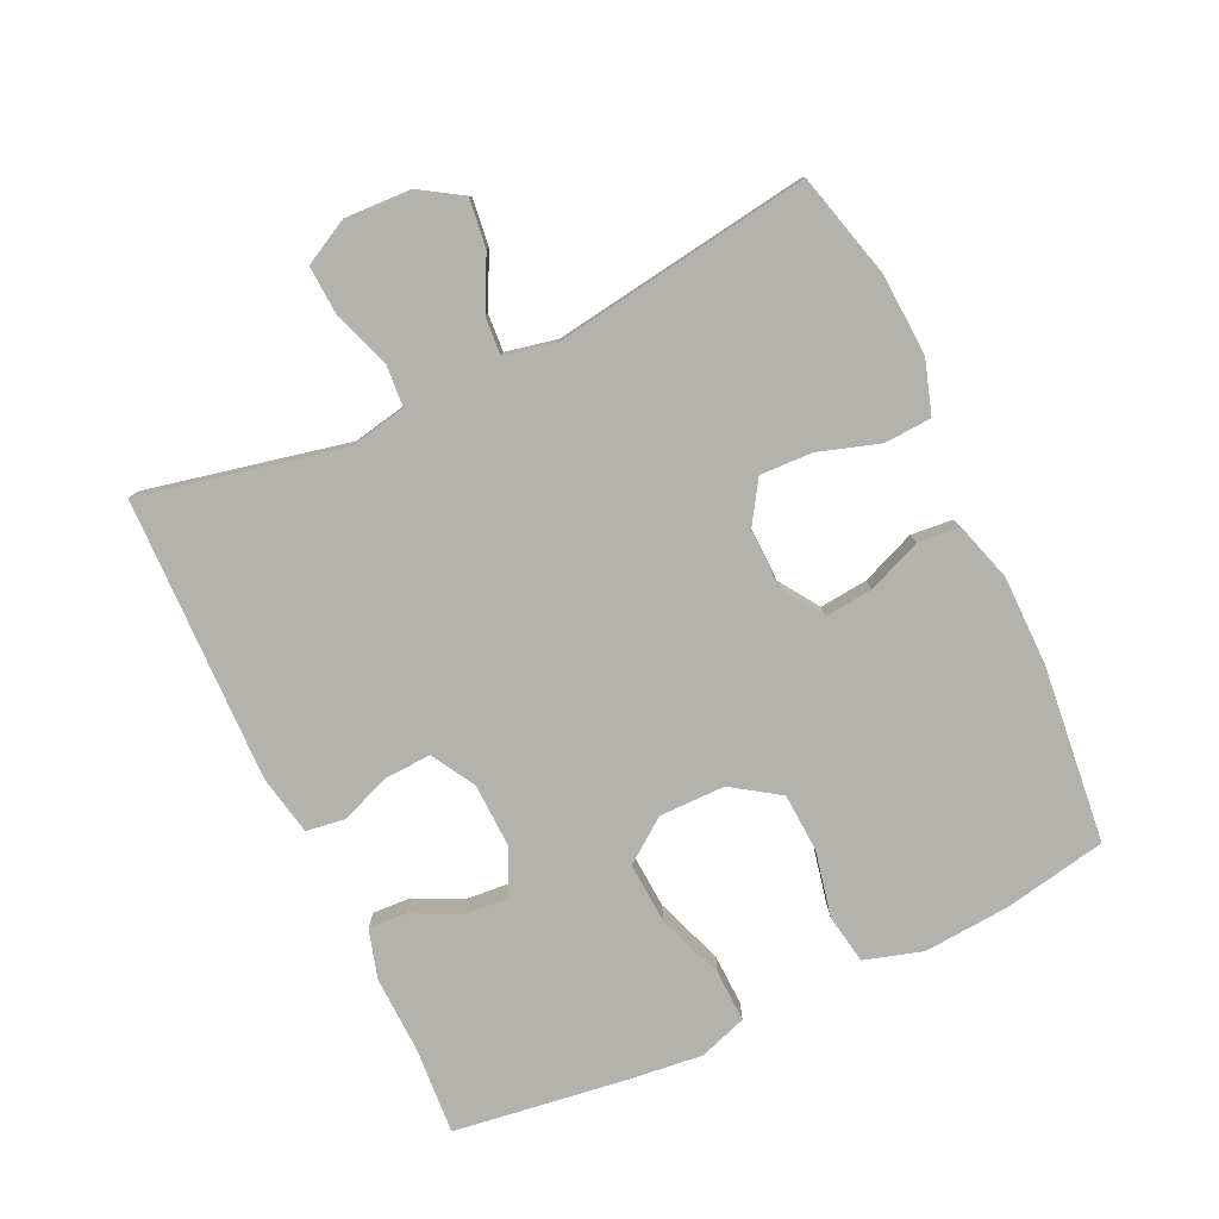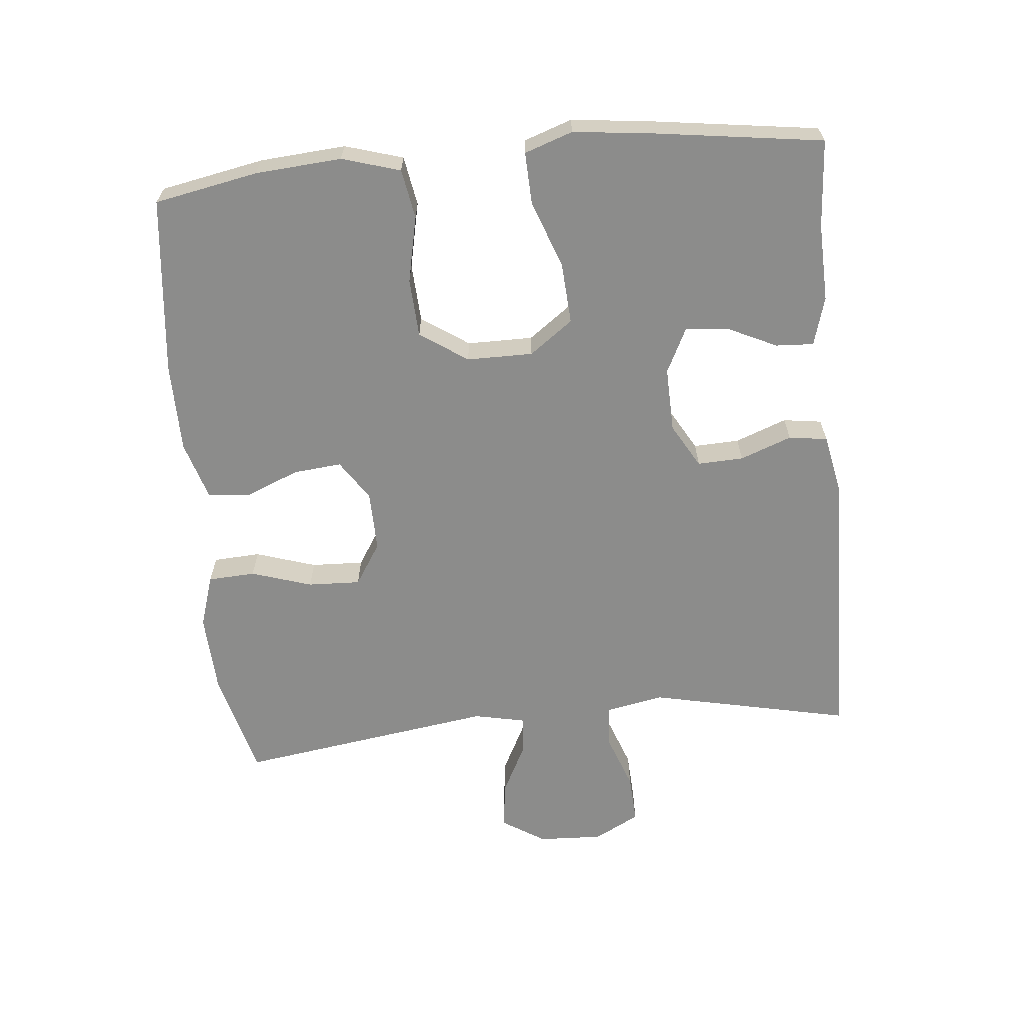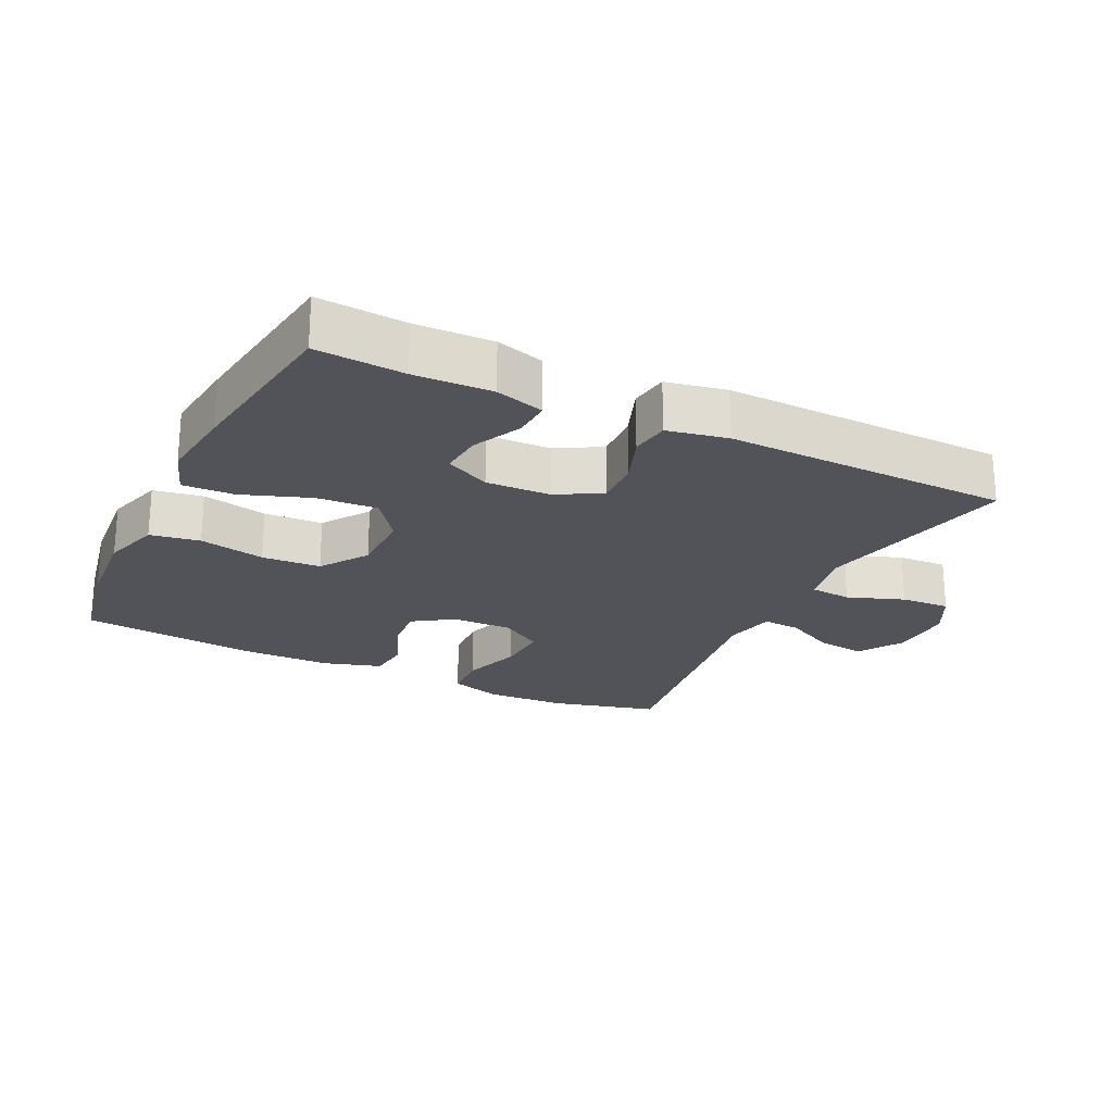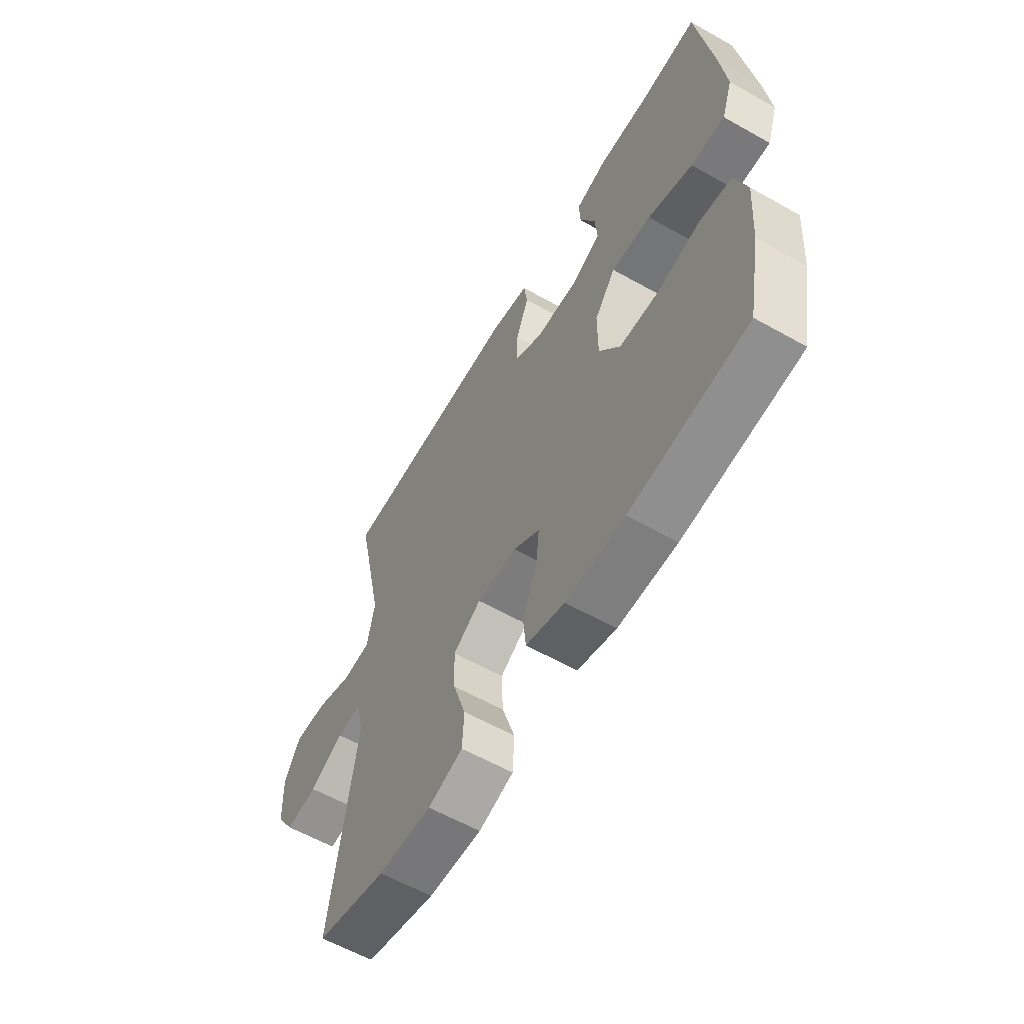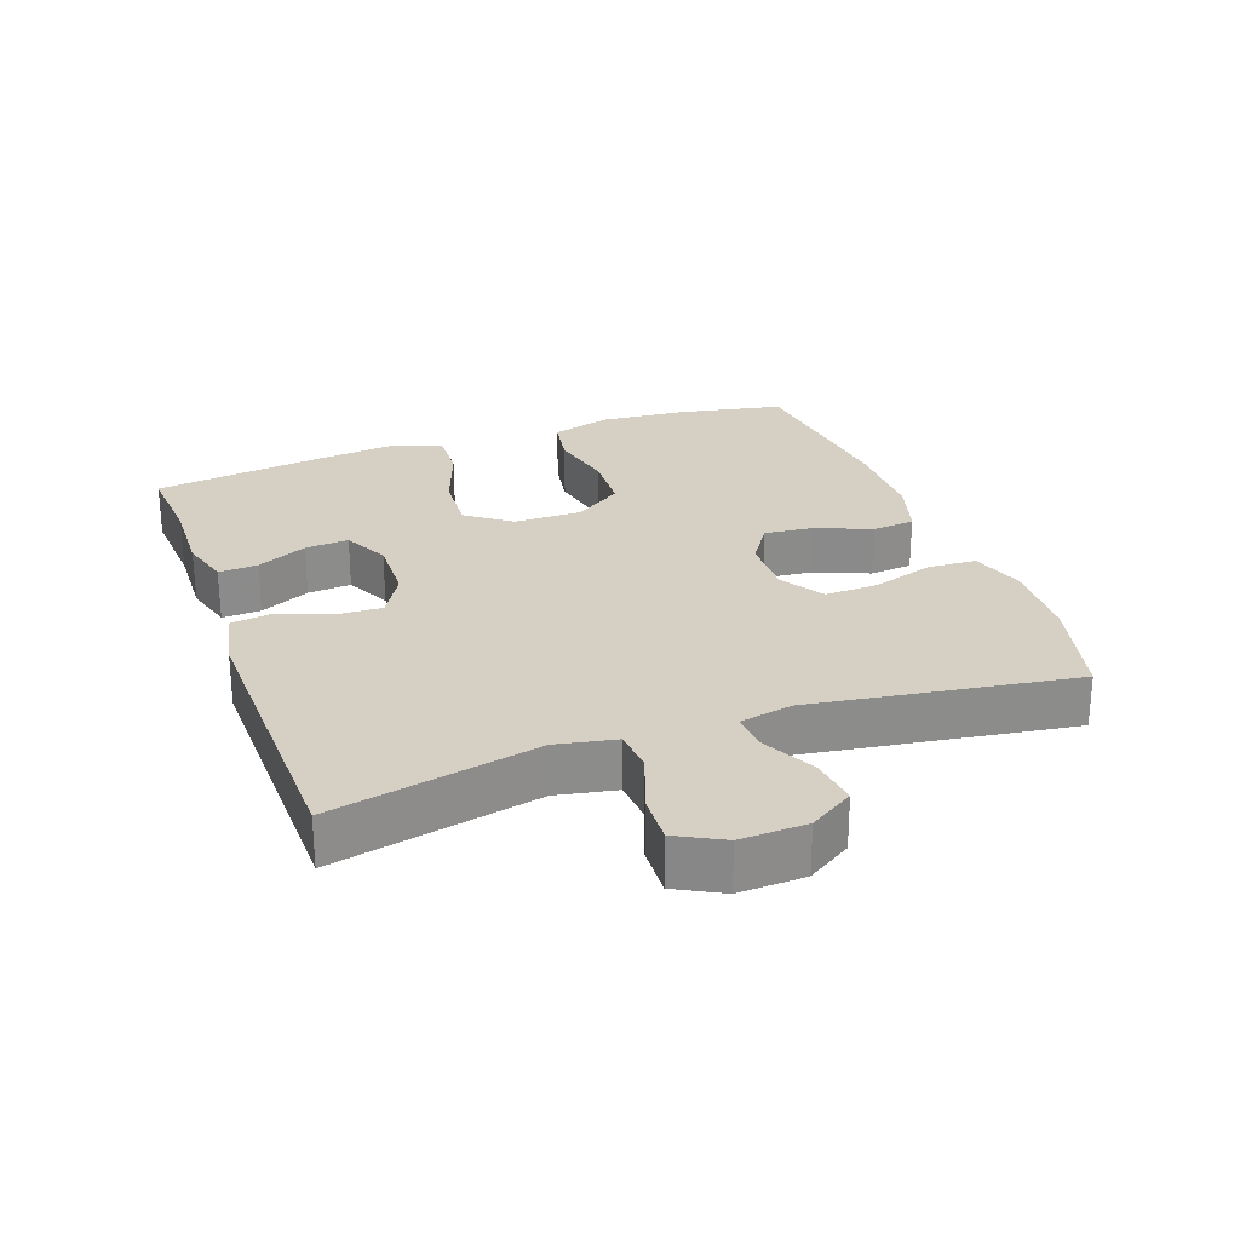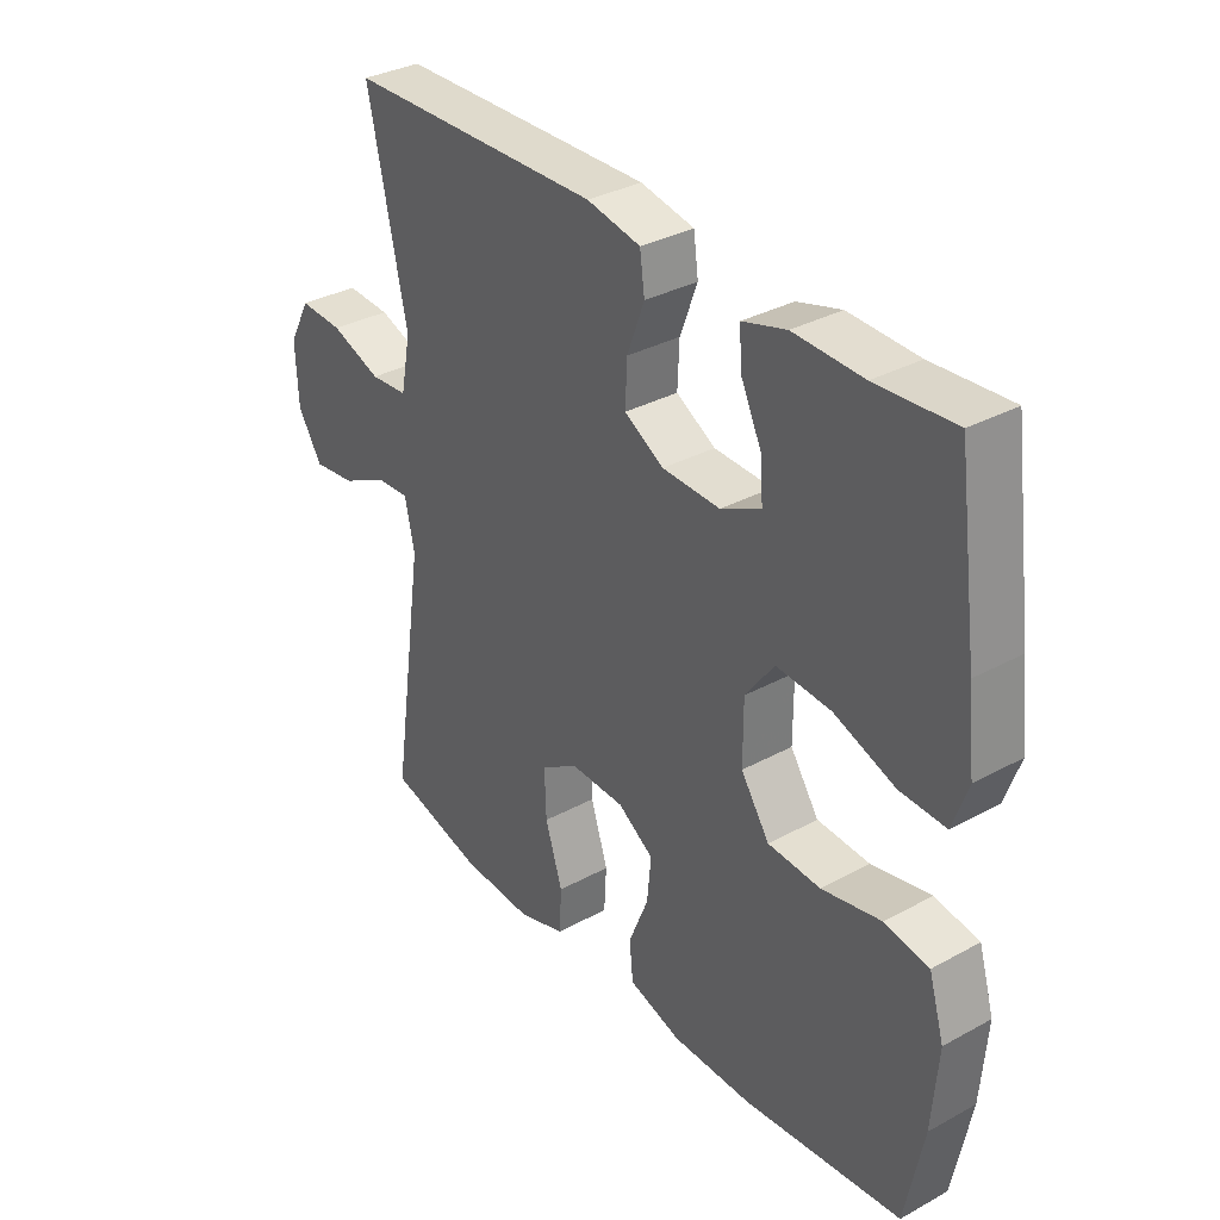
<metadata>
{"format":"obj","ext":"obj","renderer":"f3d","projection":"perspective","resolution":1024,"background":"white","views":[{"elev":-79.4,"azim":115.1,"up":"+Y"},{"elev":-64.1,"azim":-84.6,"up":"+Y"},{"elev":-22.7,"azim":-26.1,"up":"+Y"},{"elev":-59.9,"azim":-120.0,"up":"+Z"},{"elev":26.2,"azim":70.2,"up":"+Y"},{"elev":33.6,"azim":-126.7,"up":"+Z"}]}
</metadata>
<code>
v -0.5 0.07 -0.5
v -0.53 0.07 -0.345
v -0.54 0.07 -0.216
v -0.514 0.07 -0.129
v -0.44 0.07 -0.116
v -0.341 0.07 -0.137
v -0.253 0.07 -0.132
v -0.205 0.07 -0.061
v -0.205 0.07 0.038
v -0.253 0.07 0.103
v -0.344 0.07 0.097
v -0.446 0.07 0.06
v -0.523 0.07 0.057
v -0.548 0.07 0.129
v -0.535 0.07 0.245
v -0.5 0.07 0.5
v -0.369 0.07 0.491
v -0.253 0.07 0.495
v -0.18 0.07 0.474
v -0.183 0.07 0.417
v -0.218 0.07 0.343
v -0.223 0.07 0.279
v -0.156 0.07 0.246
v -0.059 0.07 0.249
v 0.007 0.07 0.287
v 0.004 0.07 0.356
v -0.025 0.07 0.433
v -0.017 0.07 0.491
v 0.073 0.07 0.509
v 0.5 0.07 0.5
v 0.435 0.07 0.198
v 0.452 0.07 0.111
v 0.515 0.07 0.106
v 0.6 0.07 0.137
v 0.674 0.07 0.141
v 0.71 0.07 0.073
v 0.706 0.07 -0.024
v 0.665 0.07 -0.089
v 0.593 0.07 -0.08
v 0.516 0.07 -0.041
v 0.459 0.07 -0.037
v 0.443 0.07 -0.114
v 0.5 0.07 -0.5
v 0.34 0.07 -0.542
v 0.219 0.07 -0.548
v 0.14 0.07 -0.523
v 0.136 0.07 -0.452
v 0.165 0.07 -0.361
v 0.168 0.07 -0.282
v 0.105 0.07 -0.242
v 0.014 0.07 -0.244
v -0.046 0.07 -0.284
v -0.039 0.07 -0.356
v -0.006 0.07 -0.437
v -0.012 0.07 -0.5
v -0.1 0.07 -0.527
v -0.234 0.07 -0.528
v -0.5 0 -0.5
v -0.53 0 -0.345
v -0.54 0 -0.216
v -0.514 0 -0.129
v -0.44 0 -0.116
v -0.341 0 -0.137
v -0.253 0 -0.132
v -0.205 0 -0.061
v -0.205 0 0.038
v -0.253 0 0.103
v -0.344 0 0.097
v -0.446 0 0.06
v -0.523 0 0.057
v -0.548 0 0.129
v -0.535 0 0.245
v -0.5 0 0.5
v -0.369 0 0.491
v -0.253 0 0.495
v -0.18 0 0.474
v -0.183 0 0.417
v -0.218 0 0.343
v -0.223 0 0.279
v -0.156 0 0.246
v -0.059 0 0.249
v 0.007 0 0.287
v 0.004 0 0.356
v -0.025 0 0.433
v -0.017 0 0.491
v 0.073 0 0.509
v 0.5 0 0.5
v 0.435 0 0.198
v 0.452 0 0.111
v 0.515 0 0.106
v 0.6 0 0.137
v 0.674 0 0.141
v 0.71 0 0.073
v 0.706 0 -0.024
v 0.665 0 -0.089
v 0.593 0 -0.08
v 0.516 0 -0.041
v 0.459 0 -0.037
v 0.443 0 -0.114
v 0.5 0 -0.5
v 0.34 0 -0.542
v 0.219 0 -0.548
v 0.14 0 -0.523
v 0.136 0 -0.452
v 0.165 0 -0.361
v 0.168 0 -0.282
v 0.105 0 -0.242
v 0.014 0 -0.244
v -0.046 0 -0.284
v -0.039 0 -0.356
v -0.006 0 -0.437
v -0.012 0 -0.5
v -0.1 0 -0.527
v -0.234 0 -0.528
f 53 54 55 56
f 52 53 56 57
f 45 46 47 48
f 45 48 49
f 42 43 44 45
f 41 42 45 49
f 37 38 39 40
f 37 40 41
f 36 37 41
f 33 34 35 36
f 32 33 36 41
f 31 32 41 49
f 26 27 28 29
f 25 26 29 30
f 24 25 30 31
f 18 19 20 21
f 17 18 21 22
f 16 17 22
f 15 16 22
f 14 15 22 23
f 11 12 13 14
f 10 11 14 23
f 3 4 5 6
f 3 6 7
f 2 3 7
f 52 57 1 2
f 51 52 2 7
f 50 51 7 8
f 24 31 49 50
f 24 50 8 9
f 9 10 23 24
f 113 112 111 110
f 114 113 110 109
f 105 104 103 102
f 106 105 102
f 102 101 100 99
f 106 102 99 98
f 97 96 95 94
f 98 97 94
f 98 94 93
f 93 92 91 90
f 98 93 90 89
f 106 98 89 88
f 86 85 84 83
f 87 86 83 82
f 88 87 82 81
f 78 77 76 75
f 79 78 75 74
f 79 74 73
f 79 73 72
f 80 79 72 71
f 71 70 69 68
f 80 71 68 67
f 63 62 61 60
f 64 63 60
f 64 60 59
f 59 58 114 109
f 64 59 109 108
f 65 64 108 107
f 107 106 88 81
f 66 65 107 81
f 81 80 67 66
f 1 58 59 2
f 2 59 60 3
f 3 60 61 4
f 4 61 62 5
f 5 62 63 6
f 6 63 64 7
f 7 64 65 8
f 8 65 66 9
f 9 66 67 10
f 10 67 68 11
f 11 68 69 12
f 12 69 70 13
f 13 70 71 14
f 14 71 72 15
f 15 72 73 16
f 16 73 74 17
f 17 74 75 18
f 18 75 76 19
f 19 76 77 20
f 20 77 78 21
f 21 78 79 22
f 22 79 80 23
f 23 80 81 24
f 24 81 82 25
f 25 82 83 26
f 26 83 84 27
f 27 84 85 28
f 28 85 86 29
f 29 86 87 30
f 30 87 88 31
f 31 88 89 32
f 32 89 90 33
f 33 90 91 34
f 34 91 92 35
f 35 92 93 36
f 36 93 94 37
f 37 94 95 38
f 38 95 96 39
f 39 96 97 40
f 40 97 98 41
f 41 98 99 42
f 42 99 100 43
f 43 100 101 44
f 44 101 102 45
f 45 102 103 46
f 46 103 104 47
f 47 104 105 48
f 48 105 106 49
f 49 106 107 50
f 50 107 108 51
f 51 108 109 52
f 52 109 110 53
f 53 110 111 54
f 54 111 112 55
f 55 112 113 56
f 56 113 114 57
f 57 114 58 1

</code>
